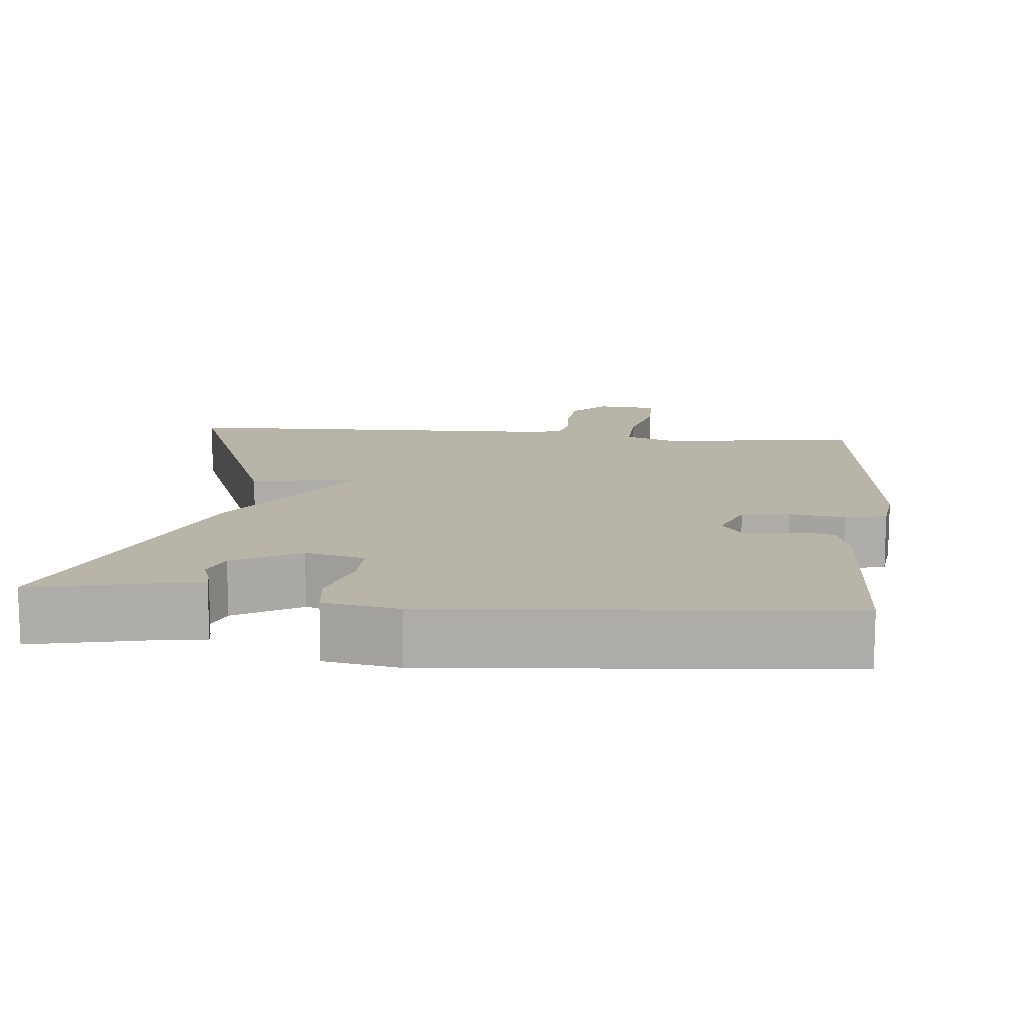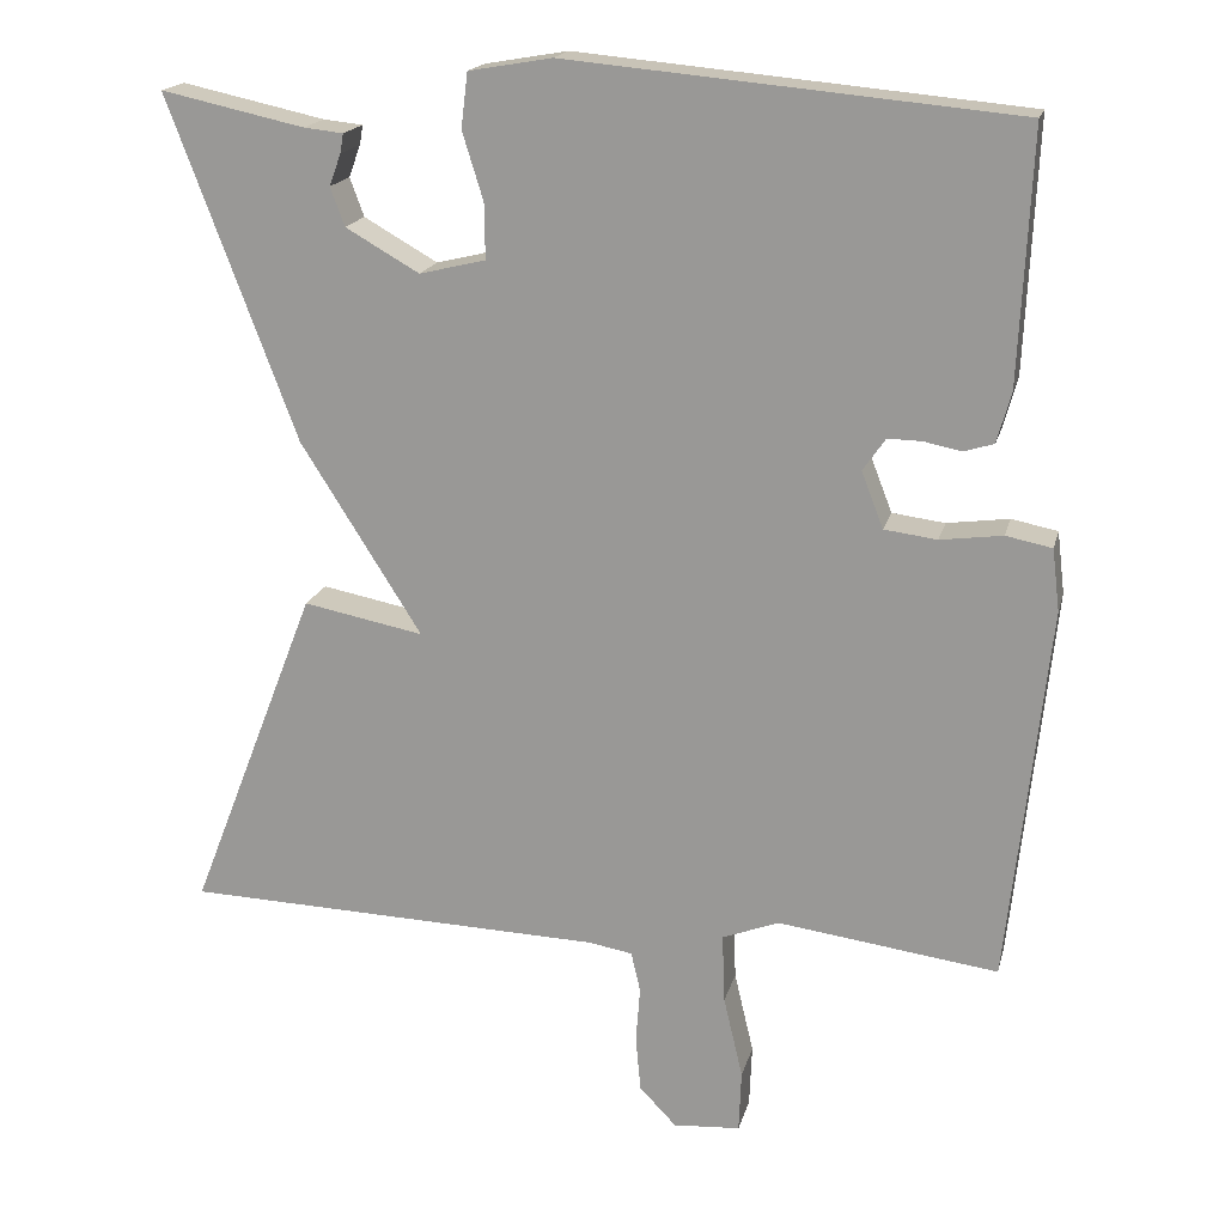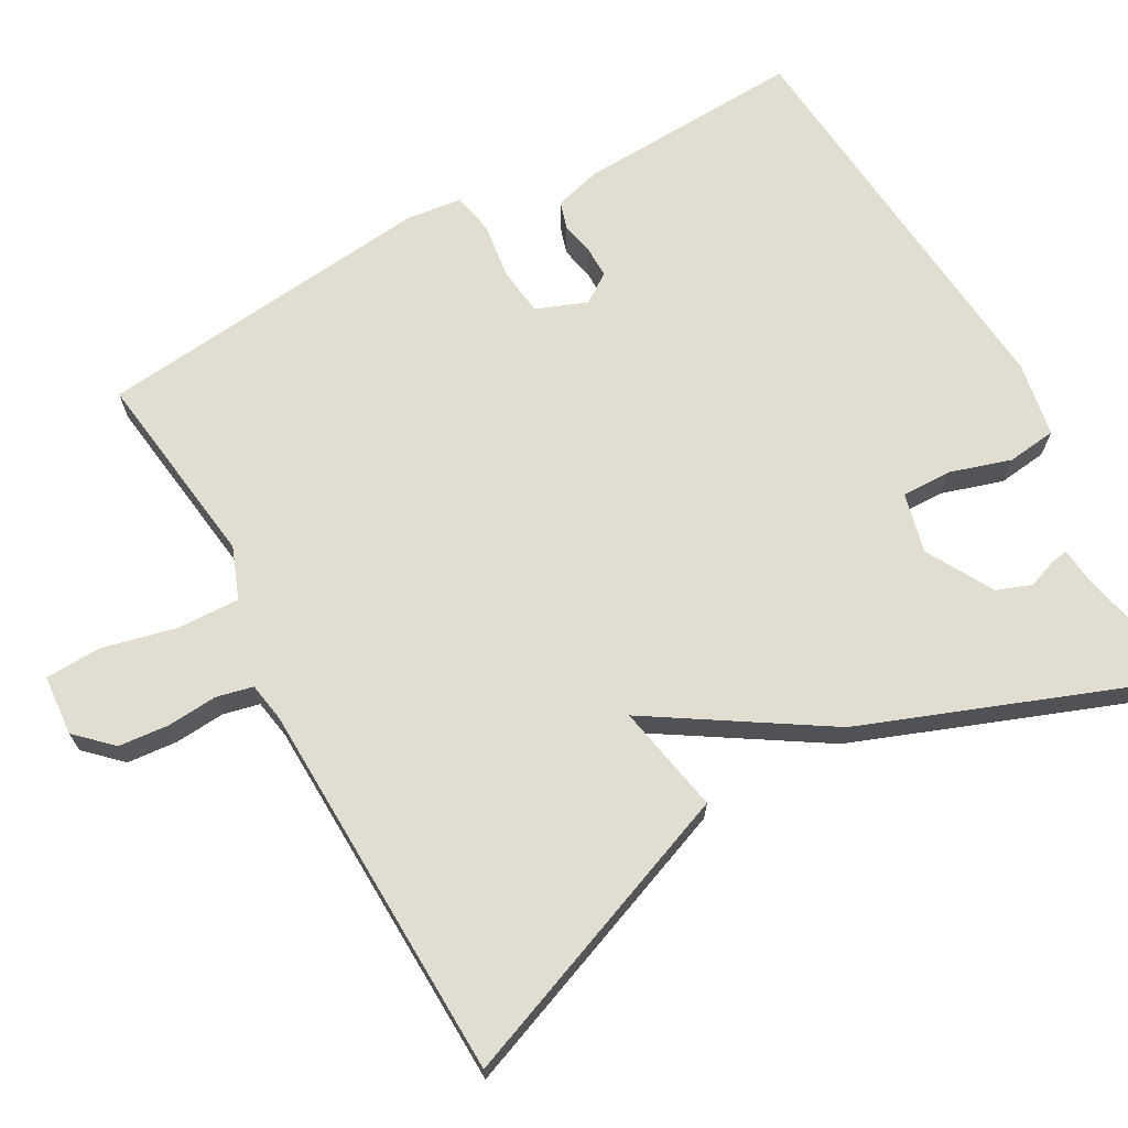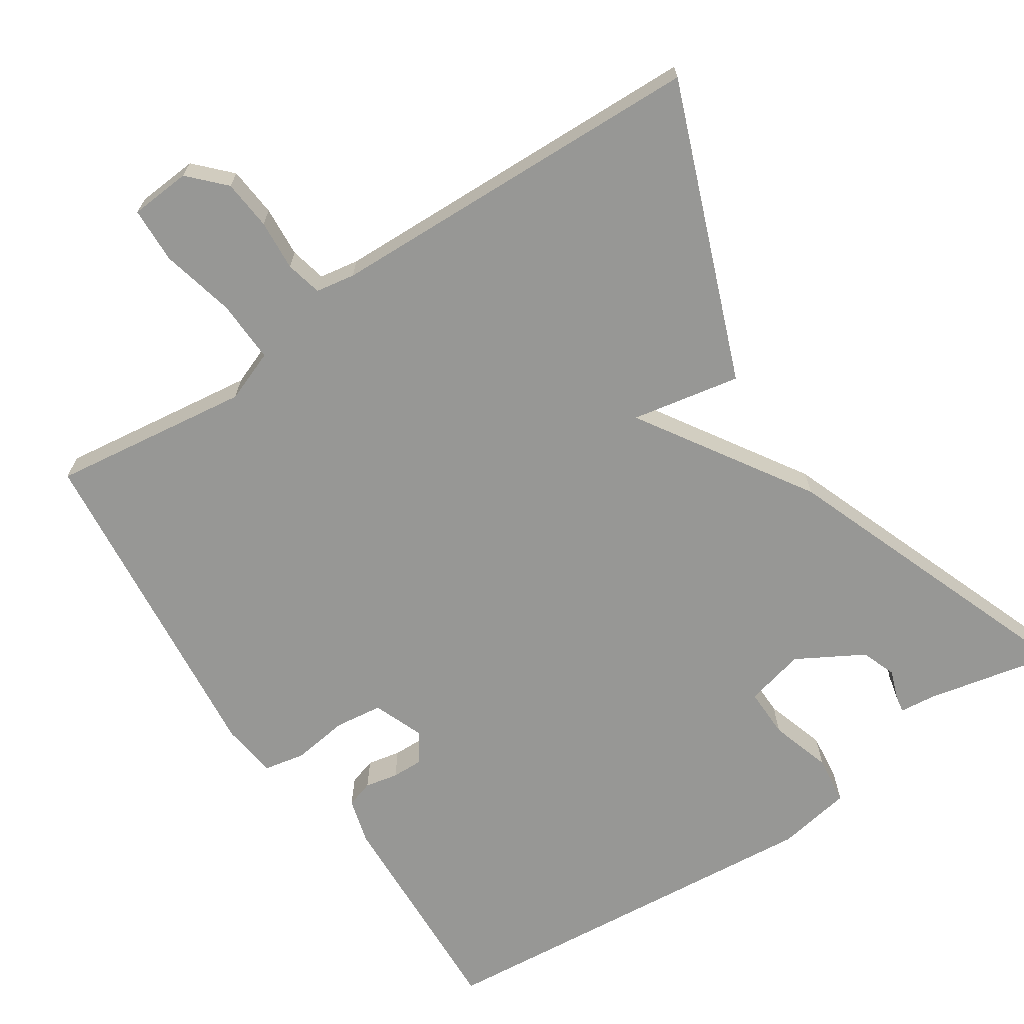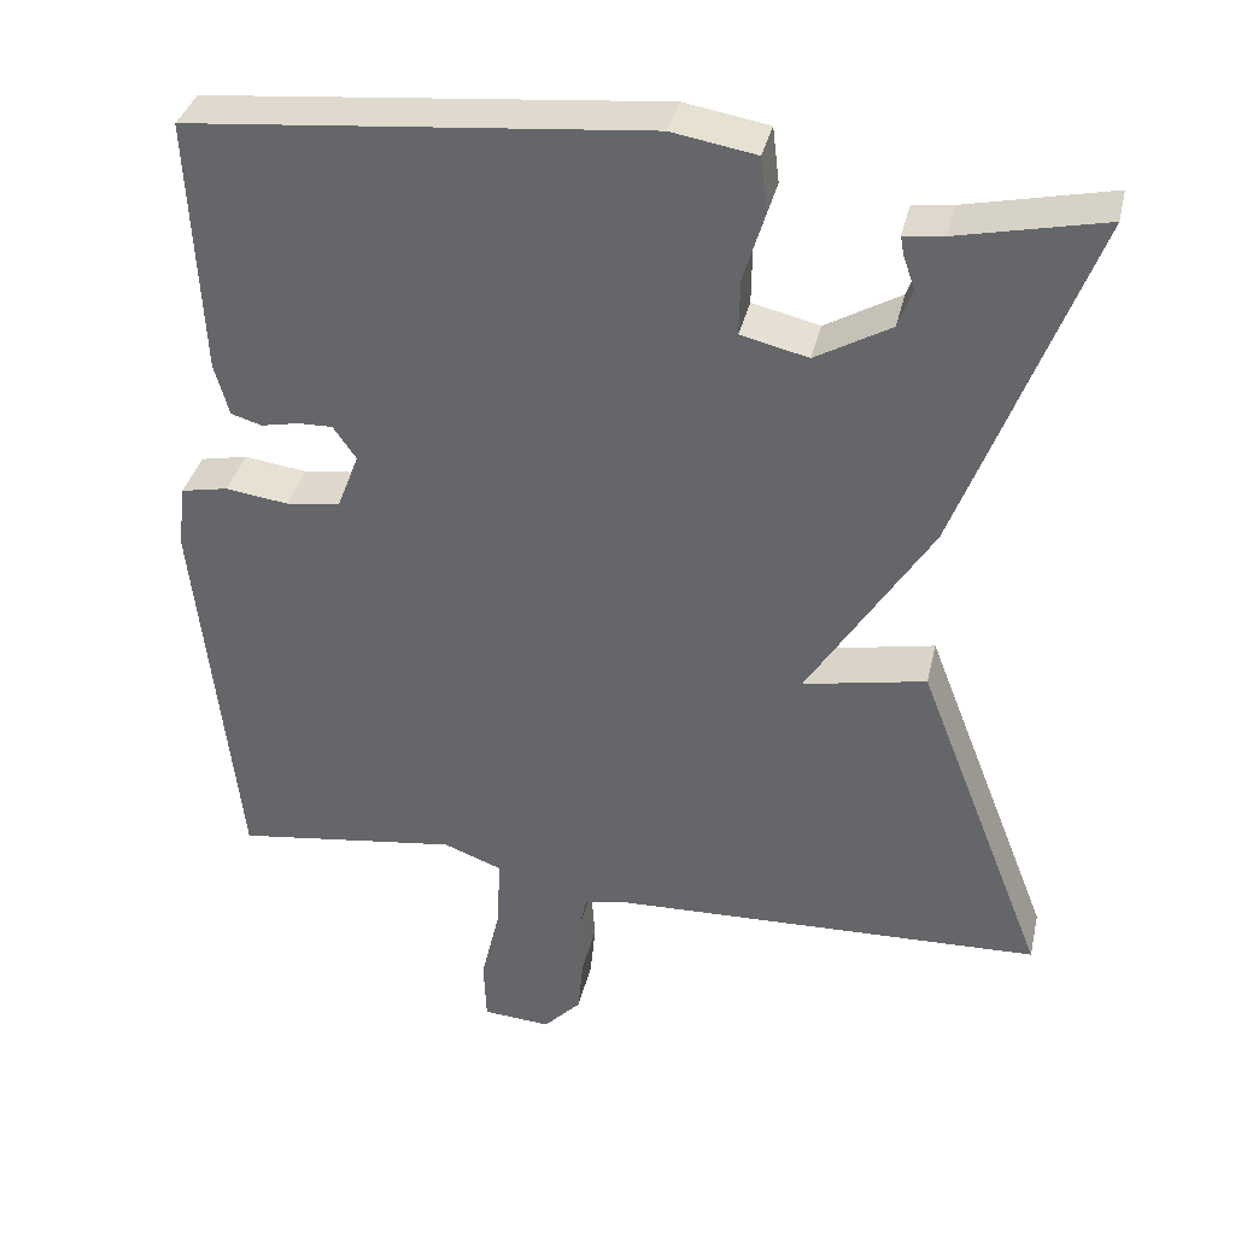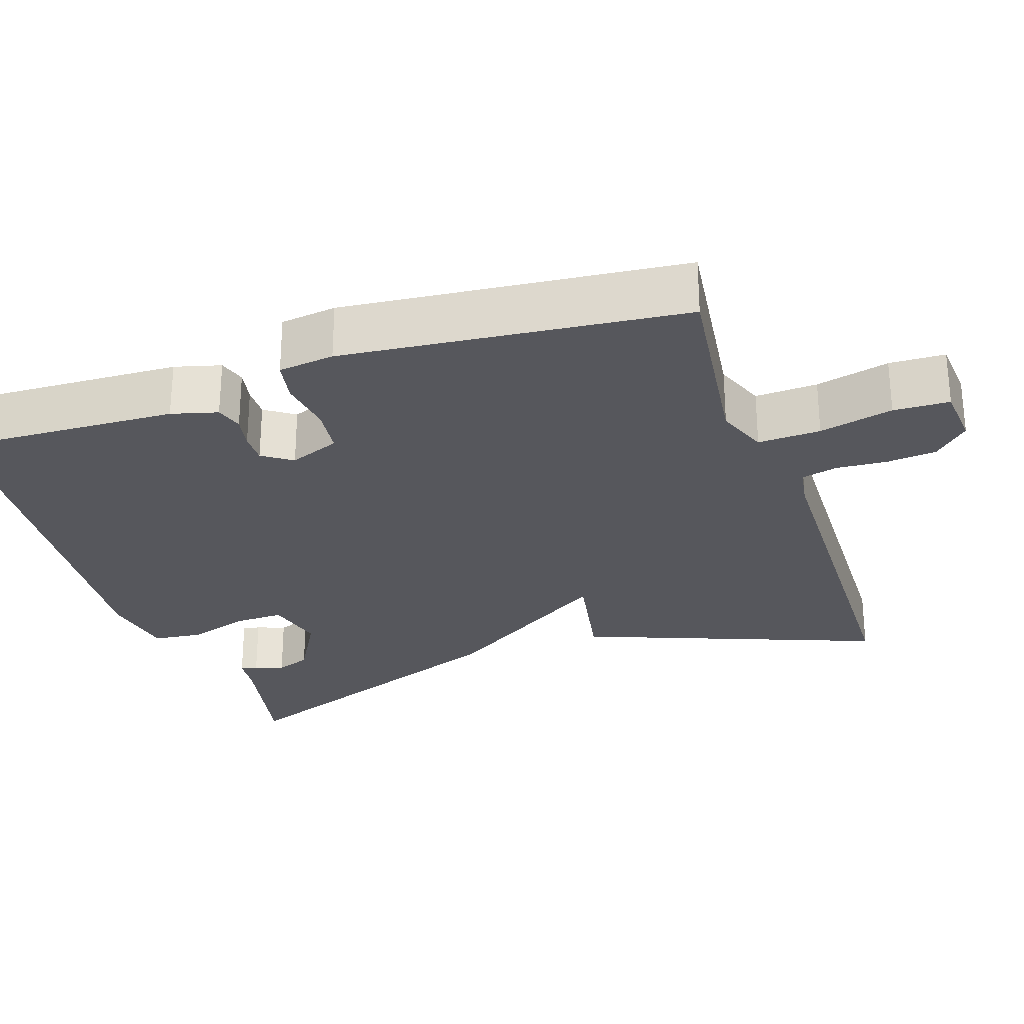
<metadata>
{"format":"obj","ext":"obj","renderer":"f3d","projection":"perspective","resolution":1024,"background":"white","views":[{"elev":13.0,"azim":5.8,"up":"+Y"},{"elev":18.0,"azim":13.5,"up":"+Z"},{"elev":68.8,"azim":-119.0,"up":"+Y"},{"elev":-68.1,"azim":-146.3,"up":"+Y"},{"elev":36.2,"azim":-167.2,"up":"+Z"},{"elev":-27.5,"azim":109.0,"up":"+Y"}]}
</metadata>
<code>
v 0.5 0.07 0.5
v 0.486 0.07 0.201
v 0.469 0.07 0.14
v 0.433 0.07 0.129
v 0.389 0.07 0.138
v 0.348 0.07 0.139
v 0.321 0.07 0.1
v 0.347 0.07 0.033
v 0.41 0.07 0.025
v 0.484 0.07 0.035
v 0.539 0.07 0.024
v 0.548 0.07 -0.05
v 0.5 0.07 -0.5
v 0.237 0.07 -0.465
v 0.169 0.07 -0.491
v 0.172 0.07 -0.574
v 0.195 0.07 -0.672
v 0.192 0.07 -0.746
v 0.112 0.07 -0.752
v 0.068 0.07 -0.706
v 0.062 0.07 -0.64
v 0.067 0.07 -0.573
v 0.056 0.07 -0.525
v 0.004 0.07 -0.516
v -0.5 0.07 -0.5
v -0.347 0.07 -0.107
v -0.203 0.07 -0.135
v -0.347 0.07 0.093
v -0.5 0.07 0.5
v -0.329 0.07 0.463
v -0.282 0.07 0.458
v -0.286 0.07 0.435
v -0.3 0.07 0.397
v -0.283 0.07 0.351
v -0.195 0.07 0.301
v -0.116 0.07 0.32
v -0.117 0.07 0.386
v -0.142 0.07 0.467
v -0.134 0.07 0.532
v -0.035 0.07 0.549
v 0.5 0 0.5
v 0.486 0 0.201
v 0.469 0 0.14
v 0.433 0 0.129
v 0.389 0 0.138
v 0.348 0 0.139
v 0.321 0 0.1
v 0.347 0 0.033
v 0.41 0 0.025
v 0.484 0 0.035
v 0.539 0 0.024
v 0.548 0 -0.05
v 0.5 0 -0.5
v 0.237 0 -0.465
v 0.169 0 -0.491
v 0.172 0 -0.574
v 0.195 0 -0.672
v 0.192 0 -0.746
v 0.112 0 -0.752
v 0.068 0 -0.706
v 0.062 0 -0.64
v 0.067 0 -0.573
v 0.056 0 -0.525
v 0.004 0 -0.516
v -0.5 0 -0.5
v -0.347 0 -0.107
v -0.203 0 -0.135
v -0.347 0 0.093
v -0.5 0 0.5
v -0.329 0 0.463
v -0.282 0 0.458
v -0.286 0 0.435
v -0.3 0 0.397
v -0.283 0 0.351
v -0.195 0 0.301
v -0.116 0 0.32
v -0.117 0 0.386
v -0.142 0 0.467
v -0.134 0 0.532
v -0.035 0 0.549
f 3 4 5
f 2 3 5
f 1 2 5
f 40 1 5
f 39 40 5
f 38 39 5
f 37 38 5
f 36 37 5 6
f 35 36 6 7
f 30 31 32 33
f 30 33 34
f 29 30 34
f 28 29 34
f 27 28 34
f 24 25 26 27
f 27 34 35
f 24 27 35
f 23 24 35
f 20 21 22
f 19 20 22
f 18 19 22
f 17 18 22
f 16 17 22
f 15 16 22 23
f 35 7 8
f 23 35 8
f 15 23 8
f 14 15 8
f 12 13 14
f 11 12 14
f 10 11 14
f 9 10 14
f 8 9 14
f 45 44 43
f 45 43 42
f 45 42 41
f 45 41 80
f 45 80 79
f 45 79 78
f 45 78 77
f 46 45 77 76
f 47 46 76 75
f 73 72 71 70
f 74 73 70
f 74 70 69
f 74 69 68
f 74 68 67
f 67 66 65 64
f 75 74 67
f 75 67 64
f 75 64 63
f 62 61 60
f 62 60 59
f 62 59 58
f 62 58 57
f 62 57 56
f 63 62 56 55
f 48 47 75
f 48 75 63
f 48 63 55
f 48 55 54
f 54 53 52
f 54 52 51
f 54 51 50
f 54 50 49
f 54 49 48
f 1 41 42 2
f 2 42 43 3
f 3 43 44 4
f 4 44 45 5
f 5 45 46 6
f 6 46 47 7
f 7 47 48 8
f 8 48 49 9
f 9 49 50 10
f 10 50 51 11
f 11 51 52 12
f 12 52 53 13
f 13 53 54 14
f 14 54 55 15
f 15 55 56 16
f 16 56 57 17
f 17 57 58 18
f 18 58 59 19
f 19 59 60 20
f 20 60 61 21
f 21 61 62 22
f 22 62 63 23
f 23 63 64 24
f 24 64 65 25
f 25 65 66 26
f 26 66 67 27
f 27 67 68 28
f 28 68 69 29
f 29 69 70 30
f 30 70 71 31
f 31 71 72 32
f 32 72 73 33
f 33 73 74 34
f 34 74 75 35
f 35 75 76 36
f 36 76 77 37
f 37 77 78 38
f 38 78 79 39
f 39 79 80 40
f 40 80 41 1

</code>
